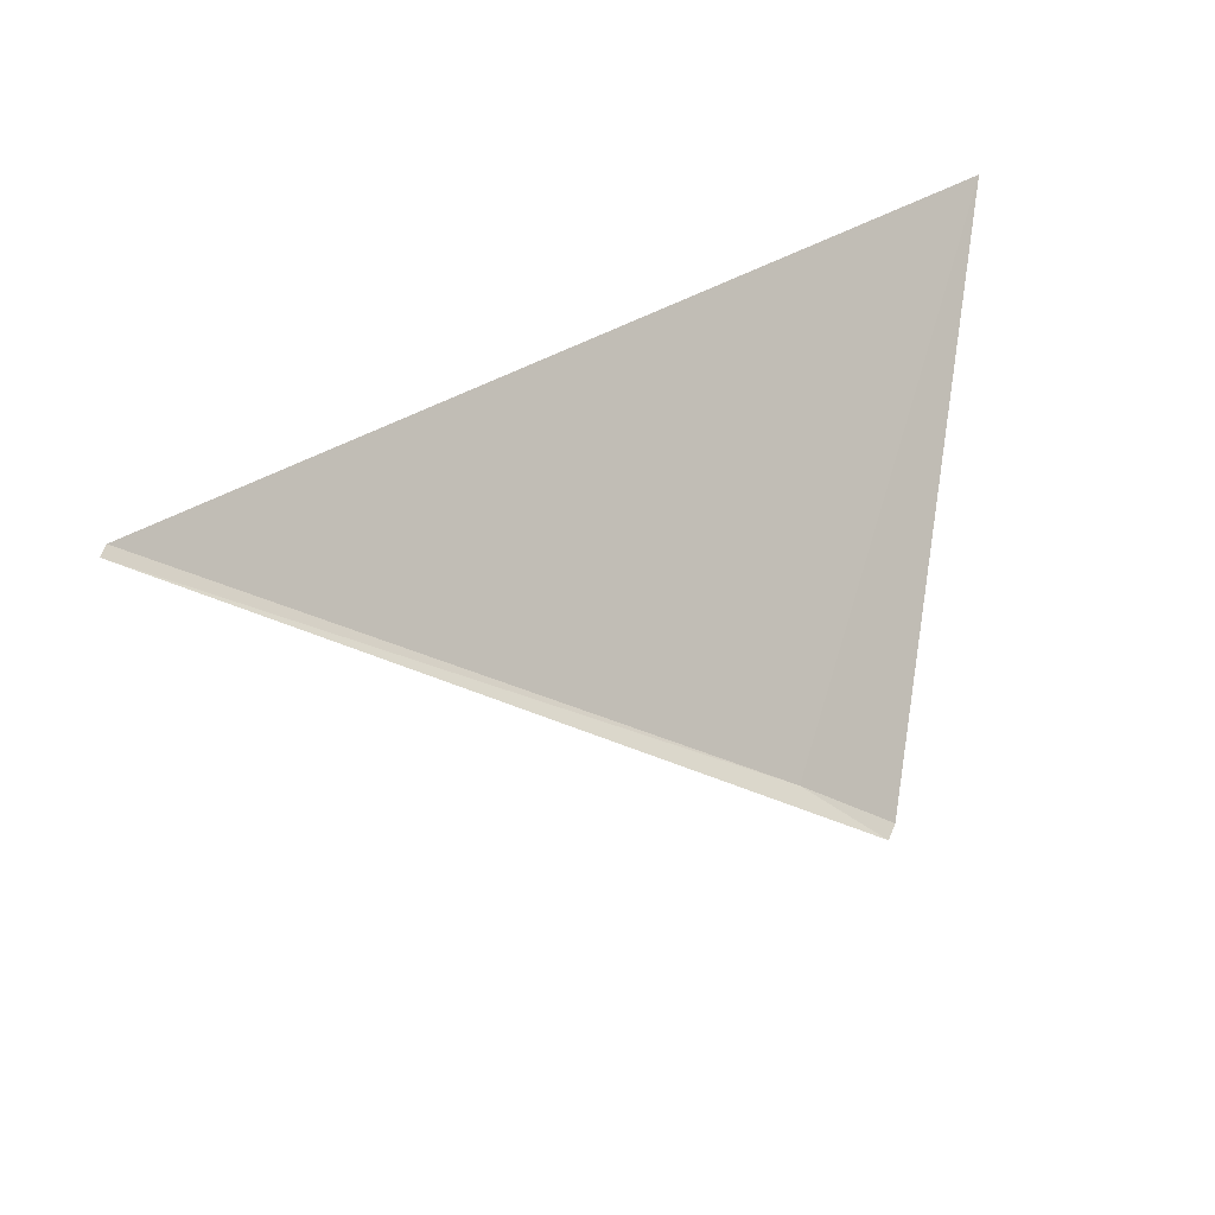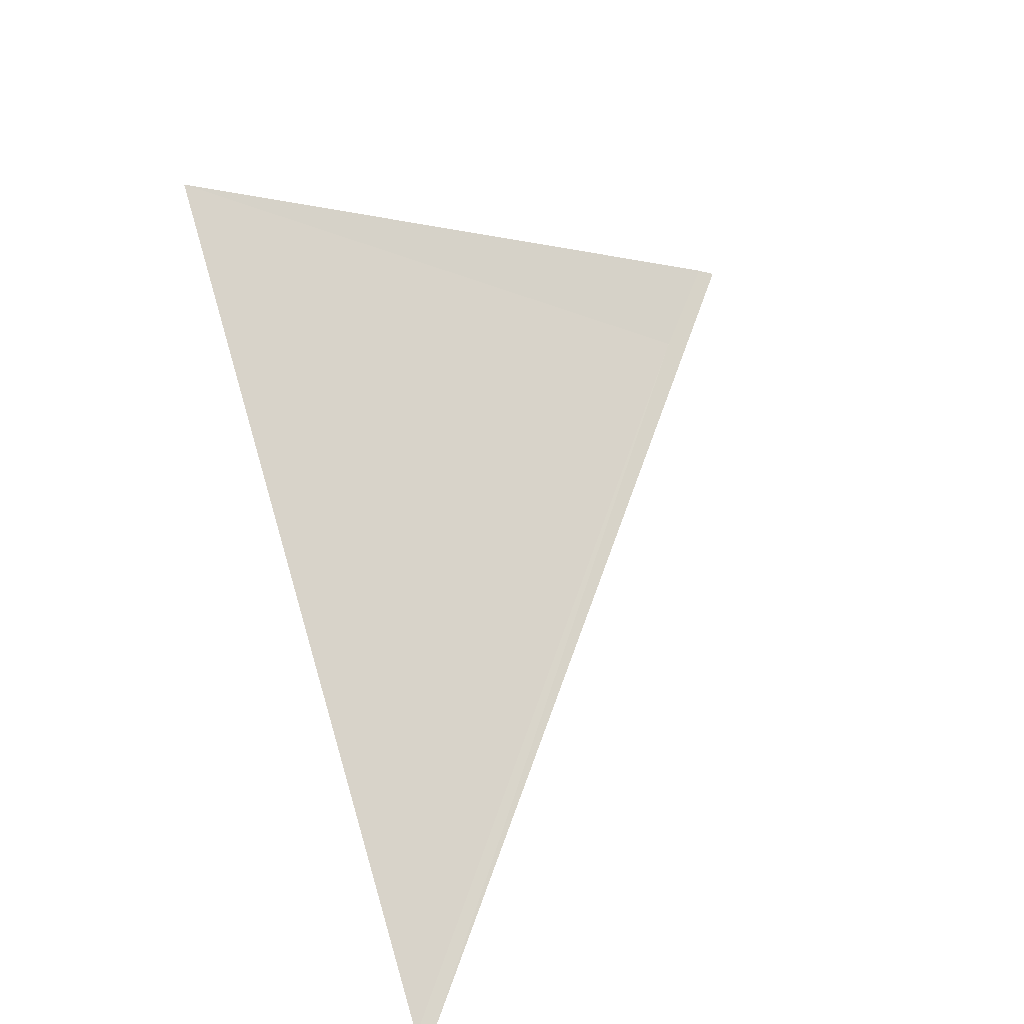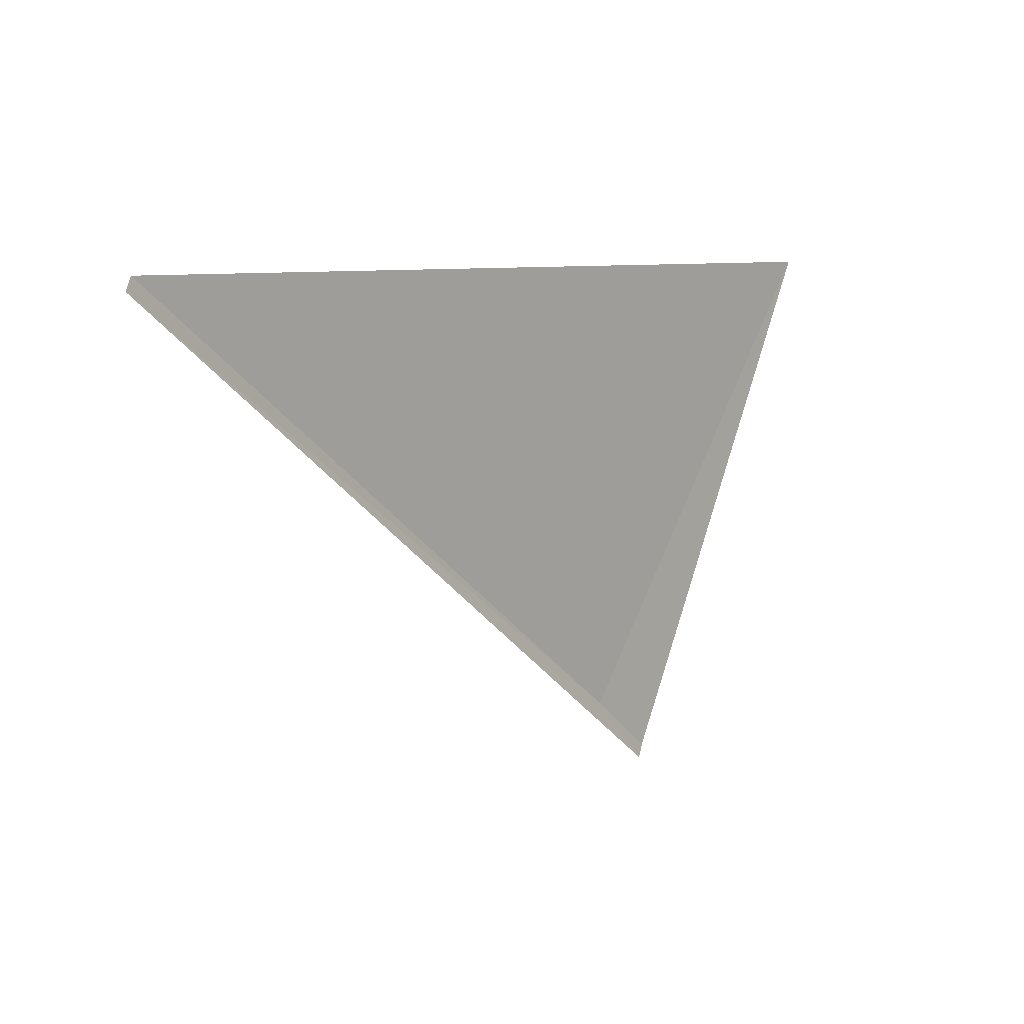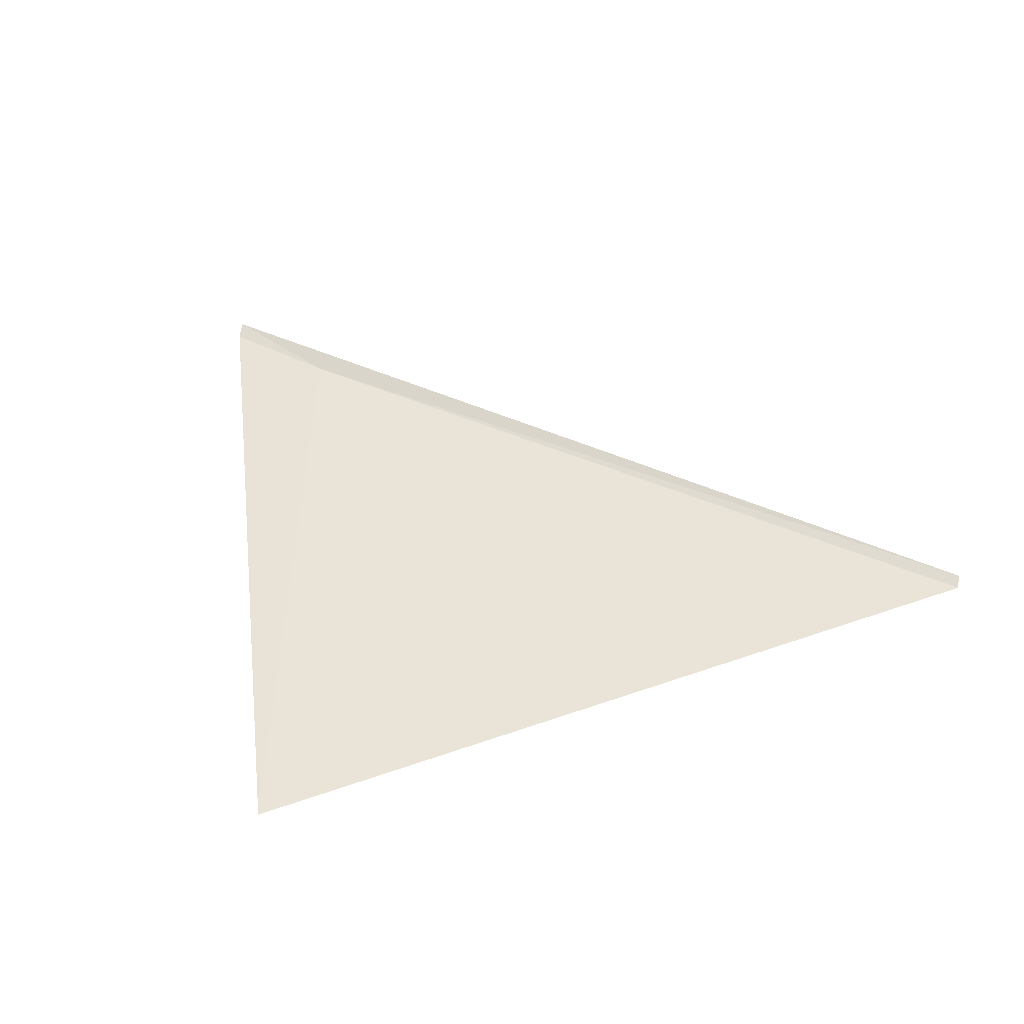
<metadata>
{"format":"obj","ext":"obj","renderer":"f3d","projection":"perspective","resolution":1024,"background":"white","views":[{"elev":71.5,"azim":-22.0,"up":"+Z"},{"elev":53.2,"azim":-116.1,"up":"+Z"},{"elev":17.7,"azim":-72.2,"up":"+Y"},{"elev":62.6,"azim":143.1,"up":"+Z"}]}
</metadata>
<code>
v 17.6 18.69 3.76
v 17.61 18.68 3.766
v 17.61 18.68 3.766
v 17.51 18.79 3.712
v 17.51 18.79 3.712
v 17.66 18.77 3.782
f 1 3 2
f 1 4 3
f 1 5 4
f 1 6 5
f 1 2 6

</code>
